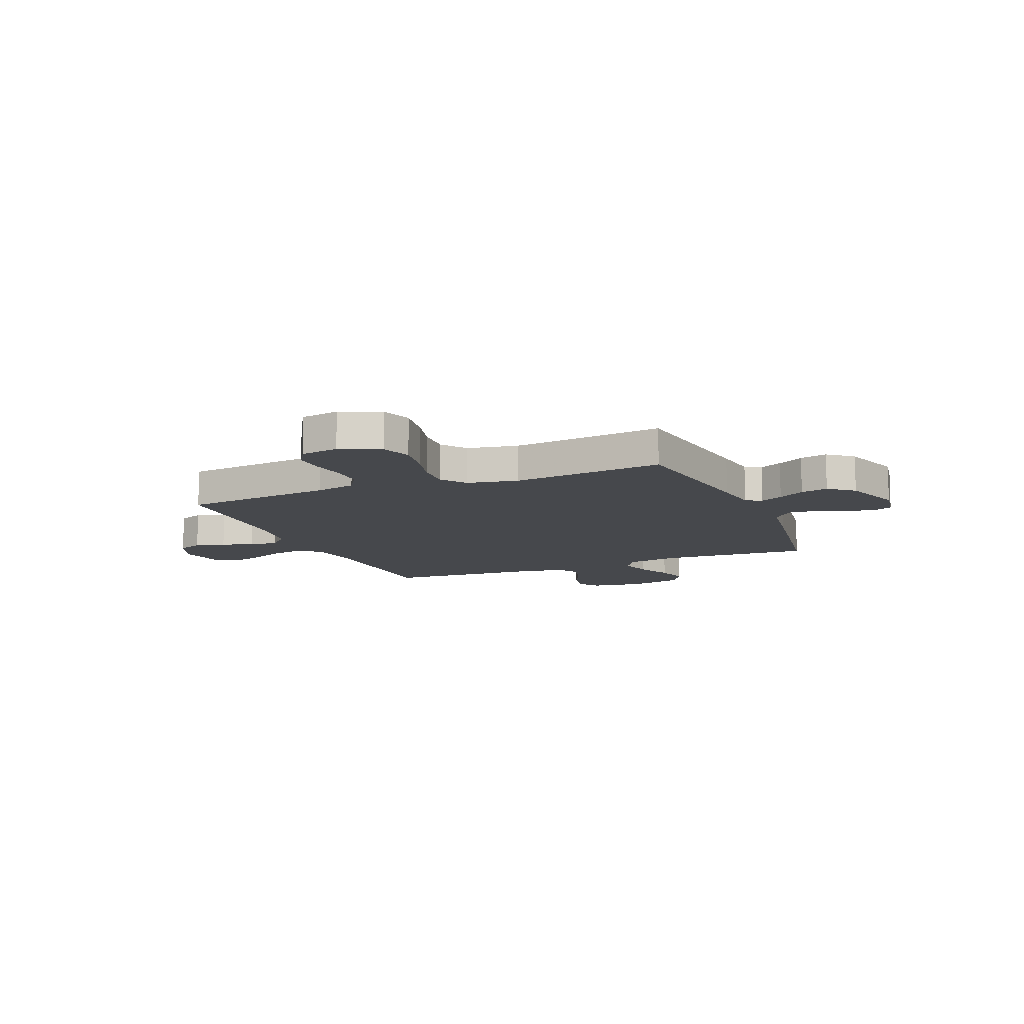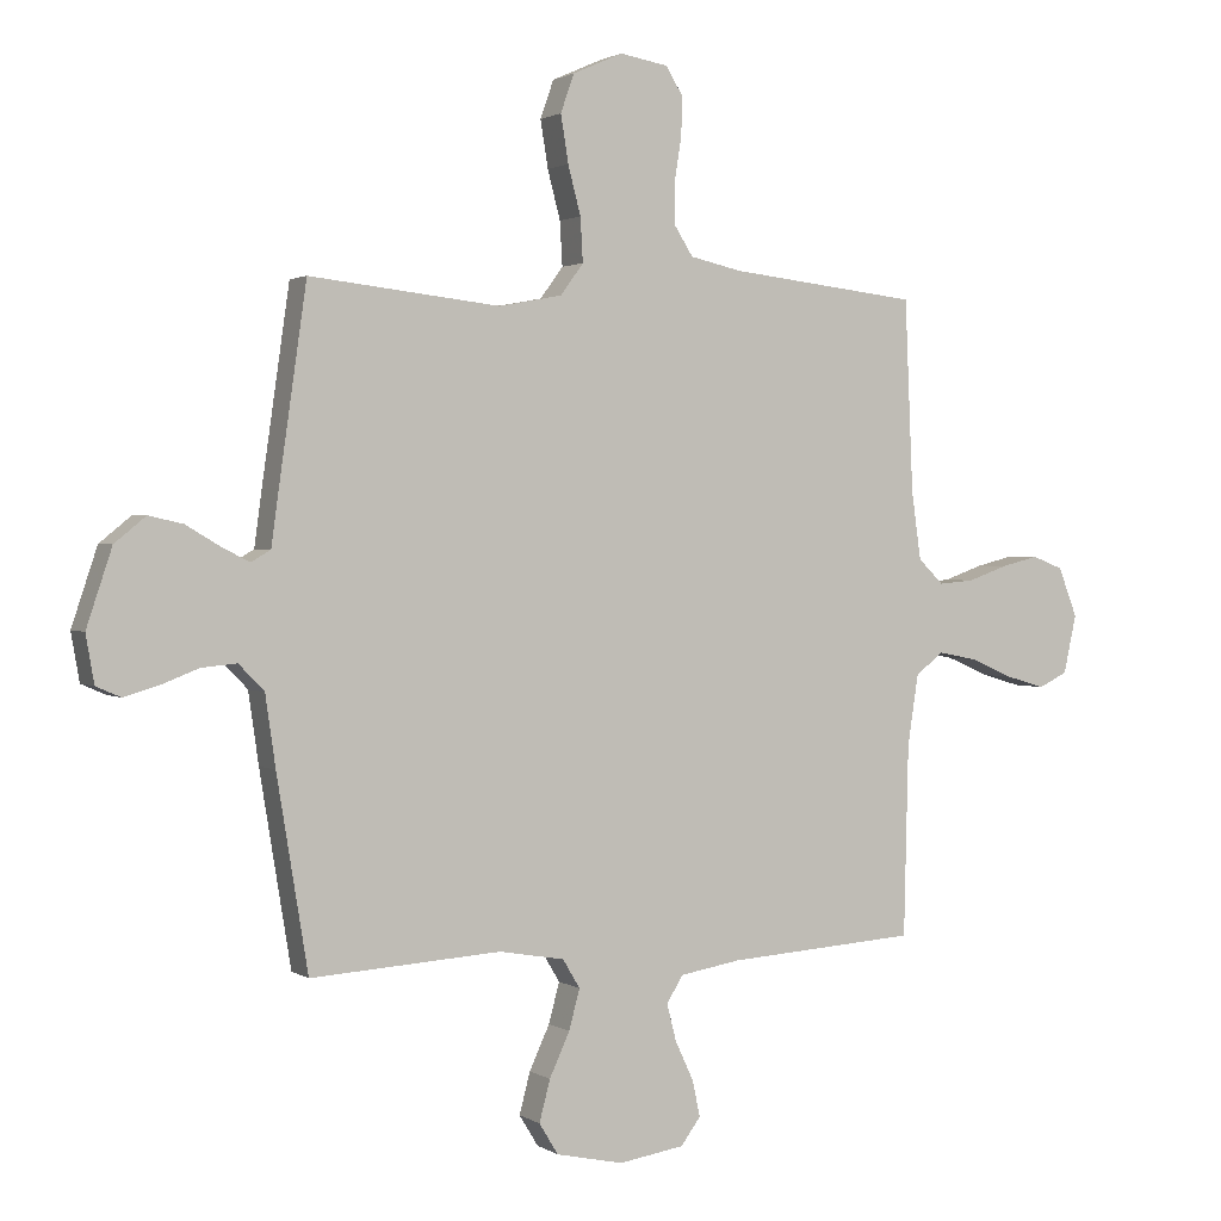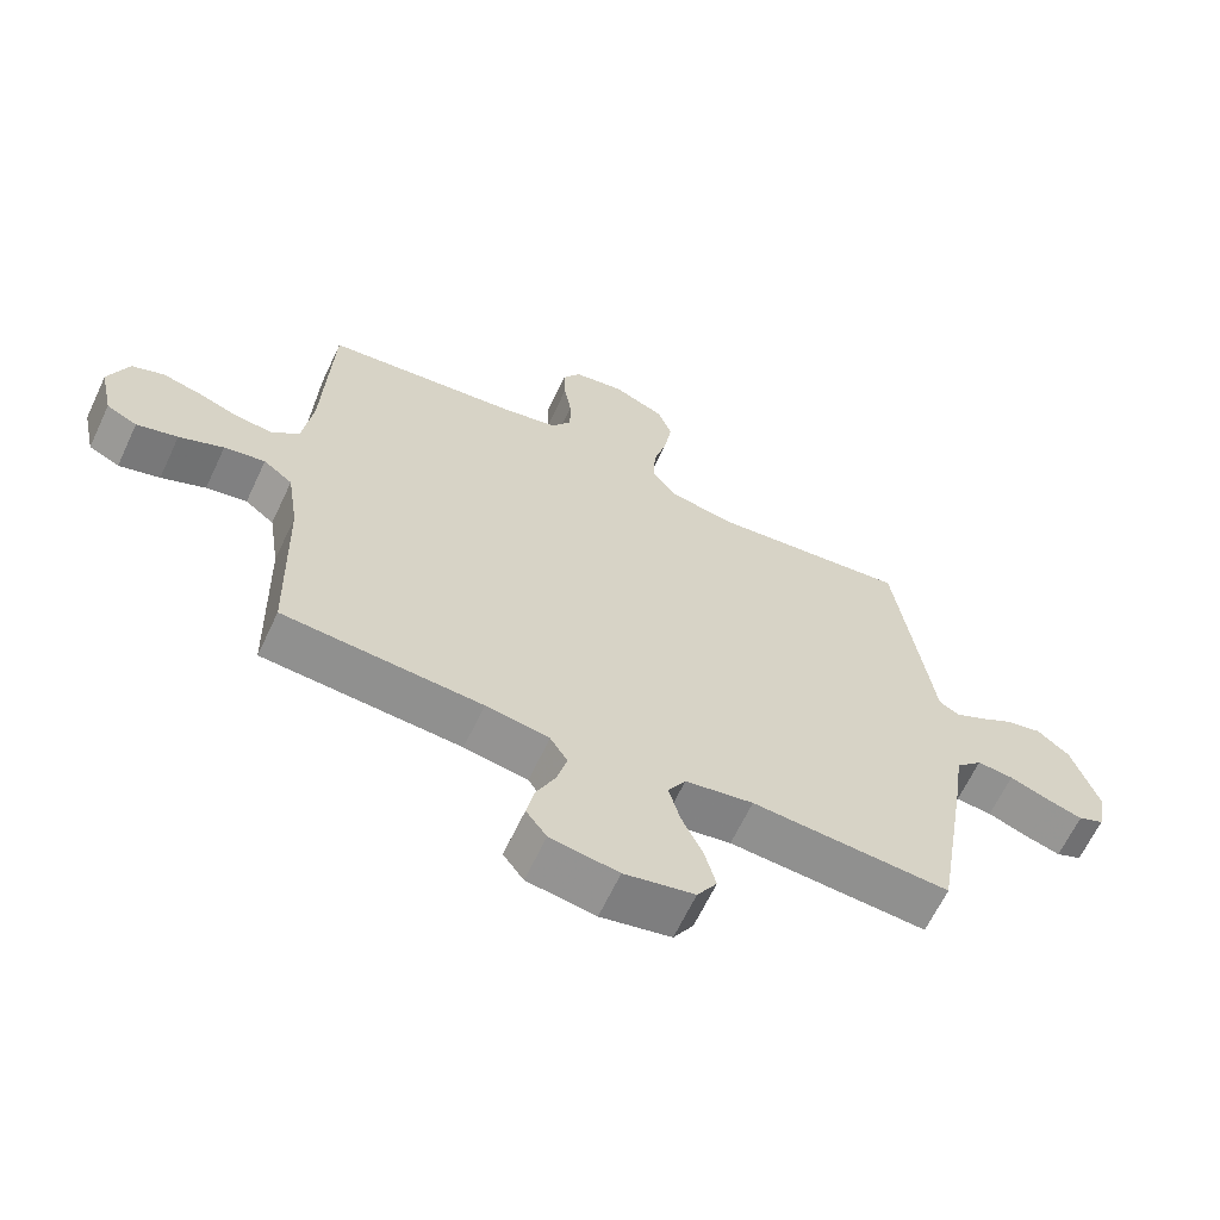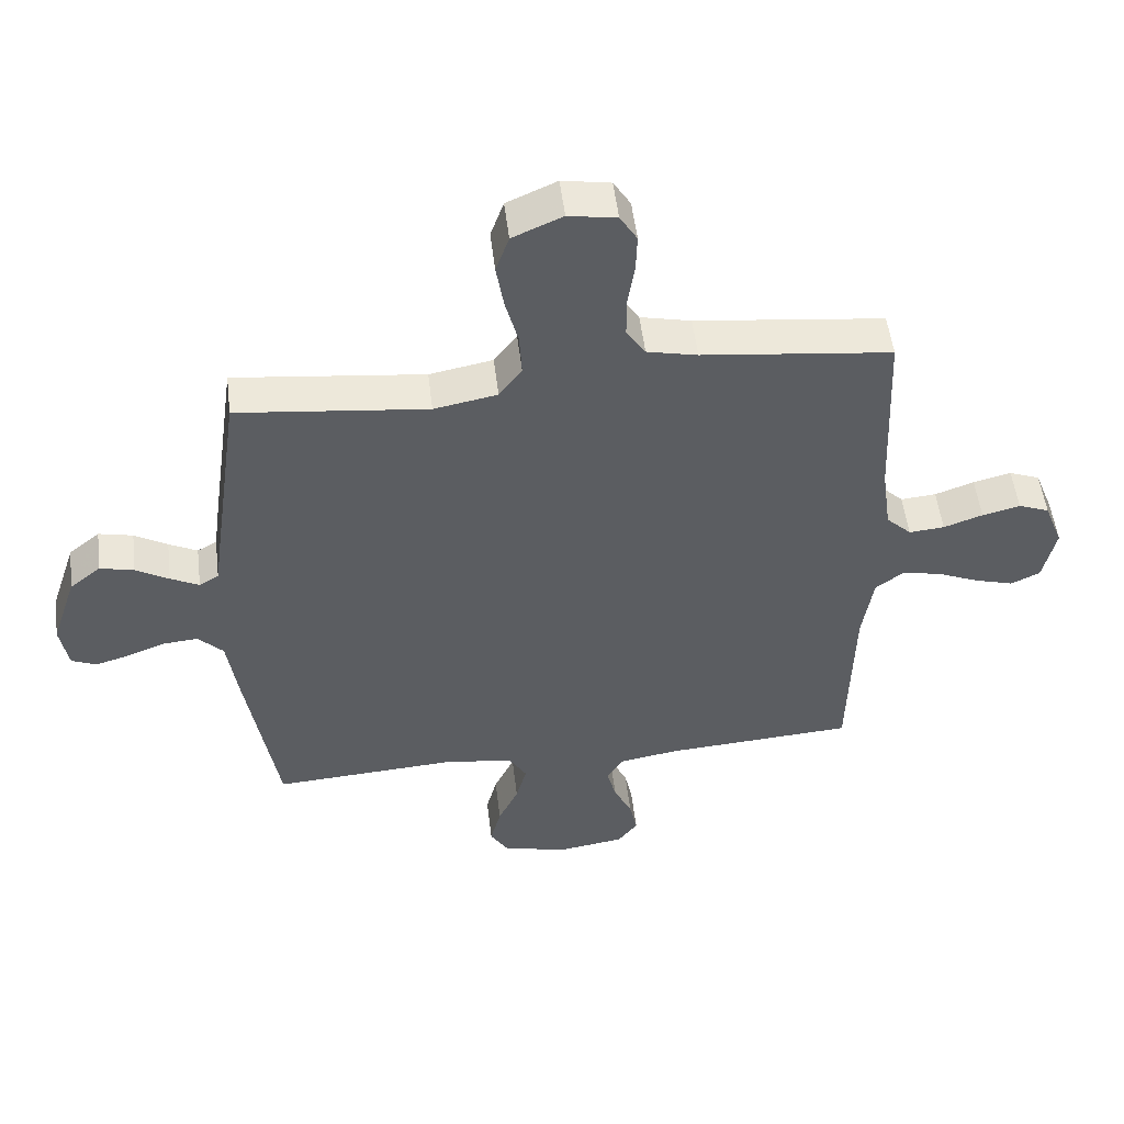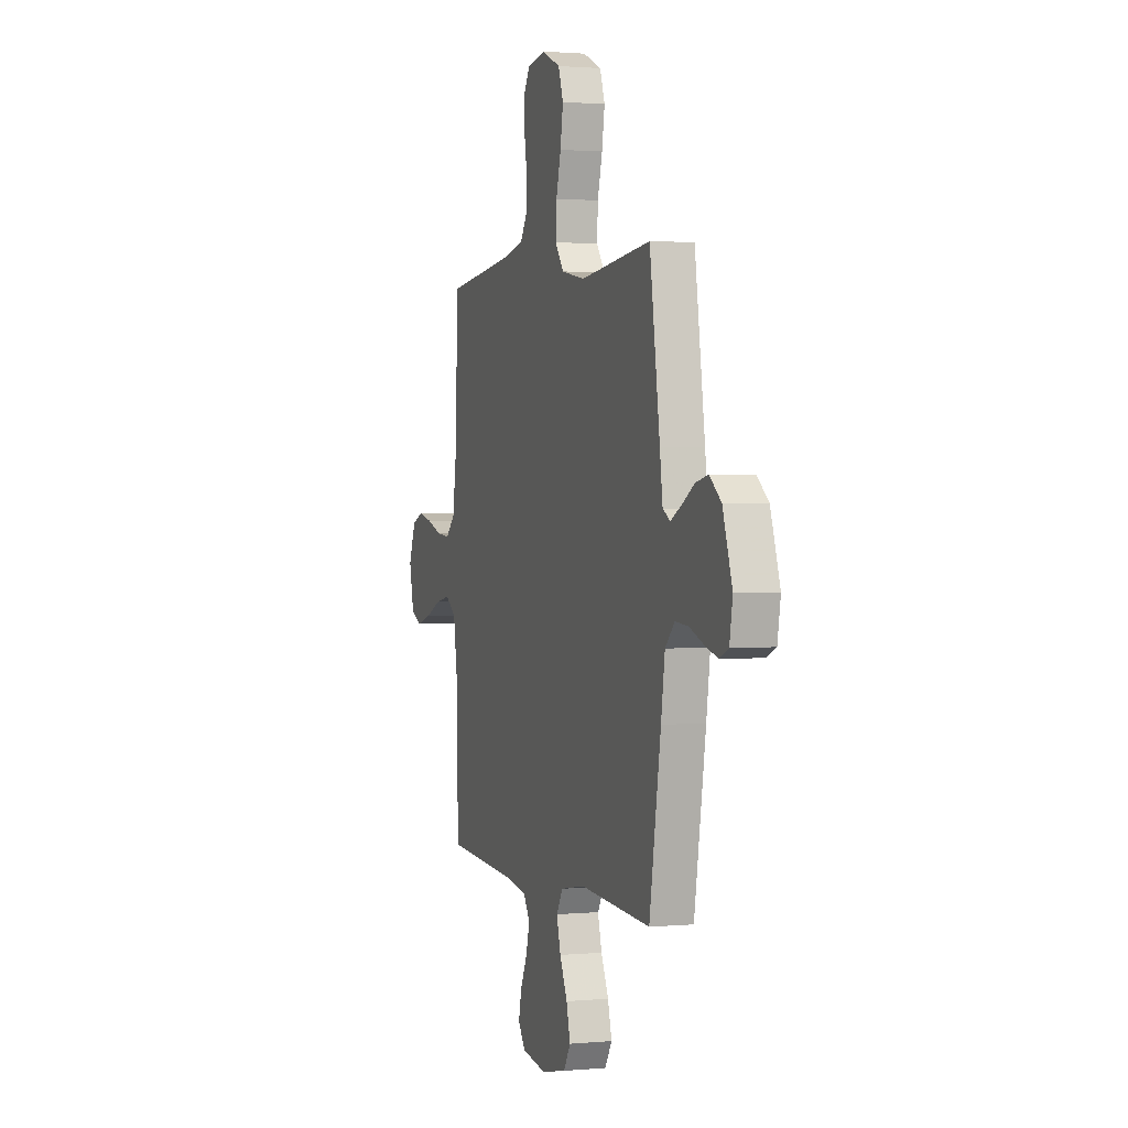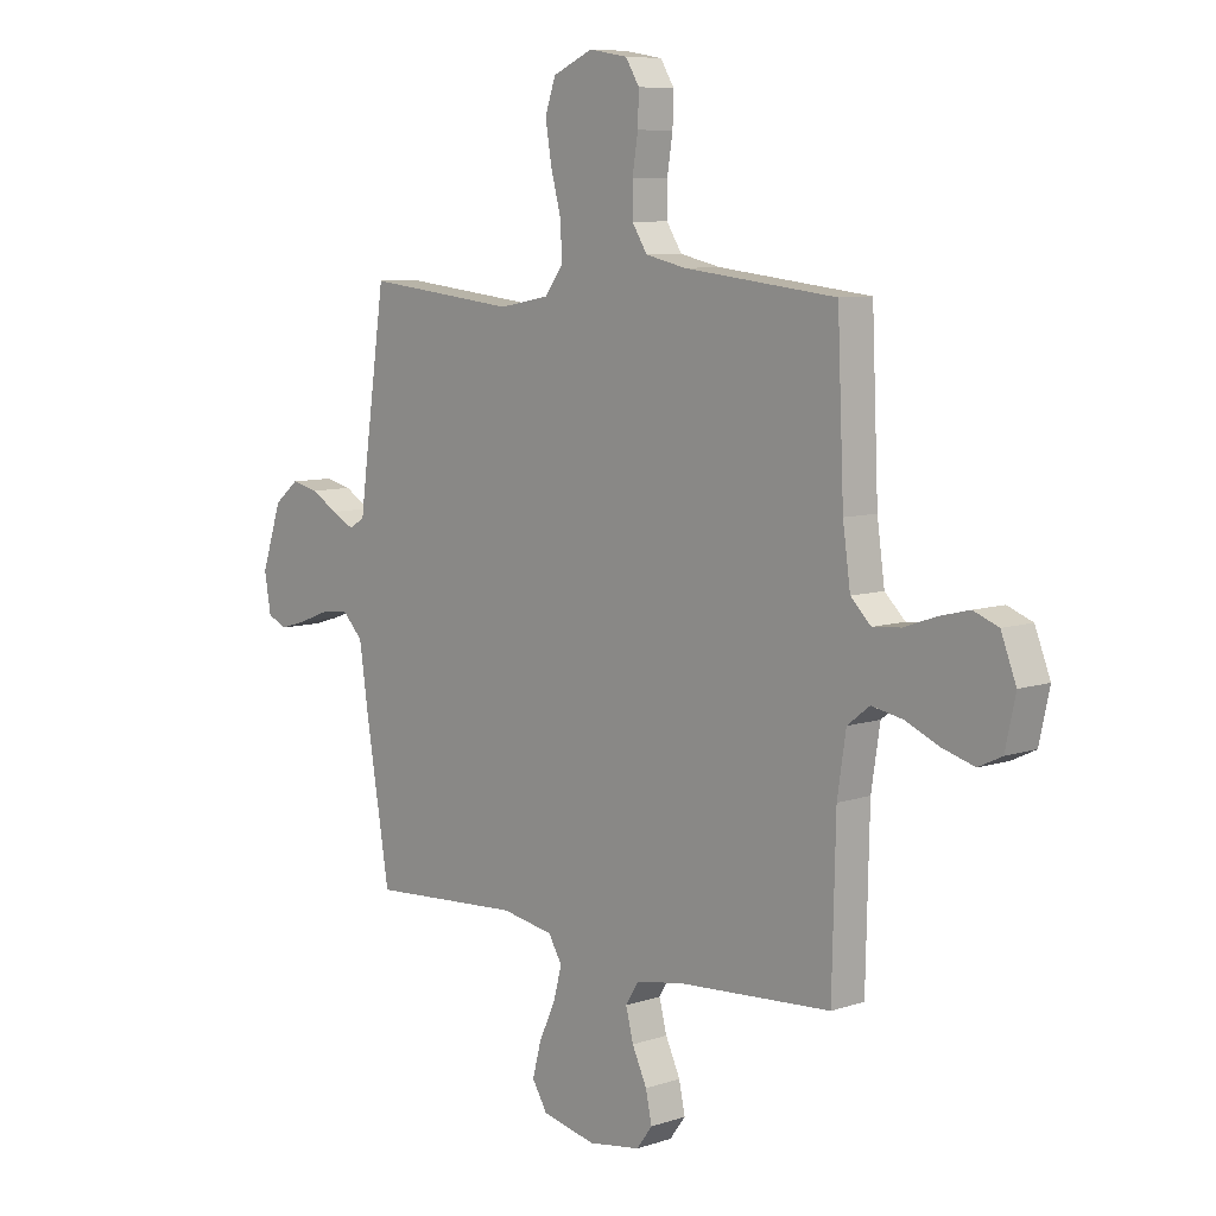
<metadata>
{"format":"obj","ext":"obj","renderer":"f3d","projection":"perspective","resolution":1024,"background":"white","views":[{"elev":-11.2,"azim":22.6,"up":"+Y"},{"elev":1.6,"azim":153.3,"up":"+Z"},{"elev":-64.4,"azim":-25.2,"up":"+Z"},{"elev":52.2,"azim":173.1,"up":"+Z"},{"elev":1.5,"azim":71.6,"up":"+Z"},{"elev":8.0,"azim":-132.7,"up":"+Z"}]}
</metadata>
<code>
v -0.5 0.07 0.5
v -0.2 0.07 0.534
v -0.12 0.07 0.552
v -0.09 0.07 0.599
v -0.09 0.07 0.662
v -0.101 0.07 0.731
v -0.103 0.07 0.792
v -0.076 0.07 0.836
v 0 0.07 0.849
v 0.079 0.07 0.814
v 0.1 0.07 0.754
v 0.088 0.07 0.68
v 0.068 0.07 0.604
v 0.064 0.07 0.535
v 0.1 0.07 0.486
v 0.2 0.07 0.467
v 0.5 0.07 0.5
v 0.543 0.07 0.2
v 0.555 0.07 0.112
v 0.586 0.07 0.094
v 0.631 0.07 0.117
v 0.683 0.07 0.148
v 0.737 0.07 0.16
v 0.786 0.07 0.12
v 0.826 0.07 0
v 0.813 0.07 -0.075
v 0.774 0.07 -0.092
v 0.72 0.07 -0.076
v 0.66 0.07 -0.053
v 0.605 0.07 -0.048
v 0.565 0.07 -0.089
v 0.549 0.07 -0.2
v 0.5 0.07 -0.5
v 0.2 0.07 -0.481
v 0.097 0.07 -0.499
v 0.07 0.07 -0.544
v 0.087 0.07 -0.607
v 0.119 0.07 -0.676
v 0.136 0.07 -0.741
v 0.106 0.07 -0.79
v 0 0.07 -0.813
v -0.103 0.07 -0.797
v -0.134 0.07 -0.755
v -0.122 0.07 -0.698
v -0.093 0.07 -0.636
v -0.078 0.07 -0.578
v -0.104 0.07 -0.536
v -0.2 0.07 -0.52
v -0.5 0.07 -0.5
v -0.507 0.07 -0.2
v -0.524 0.07 -0.089
v -0.568 0.07 -0.055
v -0.63 0.07 -0.067
v -0.697 0.07 -0.096
v -0.759 0.07 -0.114
v -0.805 0.07 -0.092
v -0.825 0.07 0
v -0.795 0.07 0.077
v -0.746 0.07 0.096
v -0.686 0.07 0.081
v -0.624 0.07 0.059
v -0.568 0.07 0.054
v -0.528 0.07 0.093
v -0.513 0.07 0.2
v -0.5 0 0.5
v -0.2 0 0.534
v -0.12 0 0.552
v -0.09 0 0.599
v -0.09 0 0.662
v -0.101 0 0.731
v -0.103 0 0.792
v -0.076 0 0.836
v 0 0 0.849
v 0.079 0 0.814
v 0.1 0 0.754
v 0.088 0 0.68
v 0.068 0 0.604
v 0.064 0 0.535
v 0.1 0 0.486
v 0.2 0 0.467
v 0.5 0 0.5
v 0.543 0 0.2
v 0.555 0 0.112
v 0.586 0 0.094
v 0.631 0 0.117
v 0.683 0 0.148
v 0.737 0 0.16
v 0.786 0 0.12
v 0.826 0 0
v 0.813 0 -0.075
v 0.774 0 -0.092
v 0.72 0 -0.076
v 0.66 0 -0.053
v 0.605 0 -0.048
v 0.565 0 -0.089
v 0.549 0 -0.2
v 0.5 0 -0.5
v 0.2 0 -0.481
v 0.097 0 -0.499
v 0.07 0 -0.544
v 0.087 0 -0.607
v 0.119 0 -0.676
v 0.136 0 -0.741
v 0.106 0 -0.79
v 0 0 -0.813
v -0.103 0 -0.797
v -0.134 0 -0.755
v -0.122 0 -0.698
v -0.093 0 -0.636
v -0.078 0 -0.578
v -0.104 0 -0.536
v -0.2 0 -0.52
v -0.5 0 -0.5
v -0.507 0 -0.2
v -0.524 0 -0.089
v -0.568 0 -0.055
v -0.63 0 -0.067
v -0.697 0 -0.096
v -0.759 0 -0.114
v -0.805 0 -0.092
v -0.825 0 0
v -0.795 0 0.077
v -0.746 0 0.096
v -0.686 0 0.081
v -0.624 0 0.059
v -0.568 0 0.054
v -0.528 0 0.093
v -0.513 0 0.2
f 58 59 60 61
f 56 57 58 61
f 56 61 62
f 53 54 55 56
f 52 53 56 62
f 51 52 62 63
f 48 49 50
f 47 48 50 51
f 42 43 44 45
f 42 45 46
f 41 42 46
f 40 41 46
f 37 38 39 40
f 36 37 40 46
f 35 36 46 47
f 31 32 33 34
f 31 34 35
f 30 31 35 47
f 26 27 28 29
f 24 25 26 29
f 24 29 30
f 21 22 23 24
f 20 21 24 30
f 19 20 30 47
f 16 17 18 19
f 15 16 19 47
f 10 11 12 13
f 10 13 14
f 9 10 14
f 8 9 14
f 5 6 7 8
f 4 5 8 14
f 3 4 14 15
f 64 1 2
f 47 51 63 64
f 15 47 64
f 2 3 15 64
f 125 124 123 122
f 125 122 121 120
f 126 125 120
f 120 119 118 117
f 126 120 117 116
f 127 126 116 115
f 114 113 112
f 115 114 112 111
f 109 108 107 106
f 110 109 106
f 110 106 105
f 110 105 104
f 104 103 102 101
f 110 104 101 100
f 111 110 100 99
f 98 97 96 95
f 99 98 95
f 111 99 95 94
f 93 92 91 90
f 93 90 89 88
f 94 93 88
f 88 87 86 85
f 94 88 85 84
f 111 94 84 83
f 83 82 81 80
f 111 83 80 79
f 77 76 75 74
f 78 77 74
f 78 74 73
f 78 73 72
f 72 71 70 69
f 78 72 69 68
f 79 78 68 67
f 66 65 128
f 128 127 115 111
f 128 111 79
f 128 79 67 66
f 1 65 66 2
f 2 66 67 3
f 3 67 68 4
f 4 68 69 5
f 5 69 70 6
f 6 70 71 7
f 7 71 72 8
f 8 72 73 9
f 9 73 74 10
f 10 74 75 11
f 11 75 76 12
f 12 76 77 13
f 13 77 78 14
f 14 78 79 15
f 15 79 80 16
f 16 80 81 17
f 17 81 82 18
f 18 82 83 19
f 19 83 84 20
f 20 84 85 21
f 21 85 86 22
f 22 86 87 23
f 23 87 88 24
f 24 88 89 25
f 25 89 90 26
f 26 90 91 27
f 27 91 92 28
f 28 92 93 29
f 29 93 94 30
f 30 94 95 31
f 31 95 96 32
f 32 96 97 33
f 33 97 98 34
f 34 98 99 35
f 35 99 100 36
f 36 100 101 37
f 37 101 102 38
f 38 102 103 39
f 39 103 104 40
f 40 104 105 41
f 41 105 106 42
f 42 106 107 43
f 43 107 108 44
f 44 108 109 45
f 45 109 110 46
f 46 110 111 47
f 47 111 112 48
f 48 112 113 49
f 49 113 114 50
f 50 114 115 51
f 51 115 116 52
f 52 116 117 53
f 53 117 118 54
f 54 118 119 55
f 55 119 120 56
f 56 120 121 57
f 57 121 122 58
f 58 122 123 59
f 59 123 124 60
f 60 124 125 61
f 61 125 126 62
f 62 126 127 63
f 63 127 128 64
f 64 128 65 1

</code>
